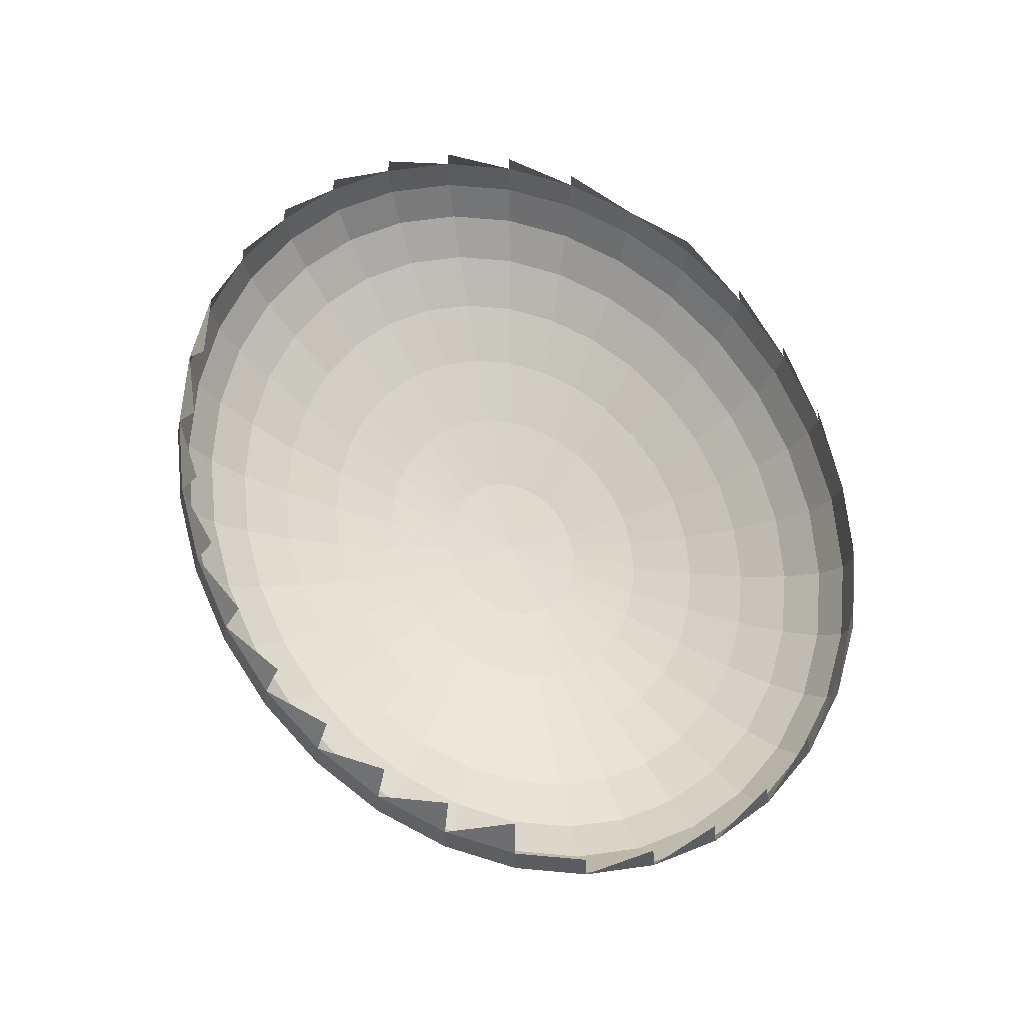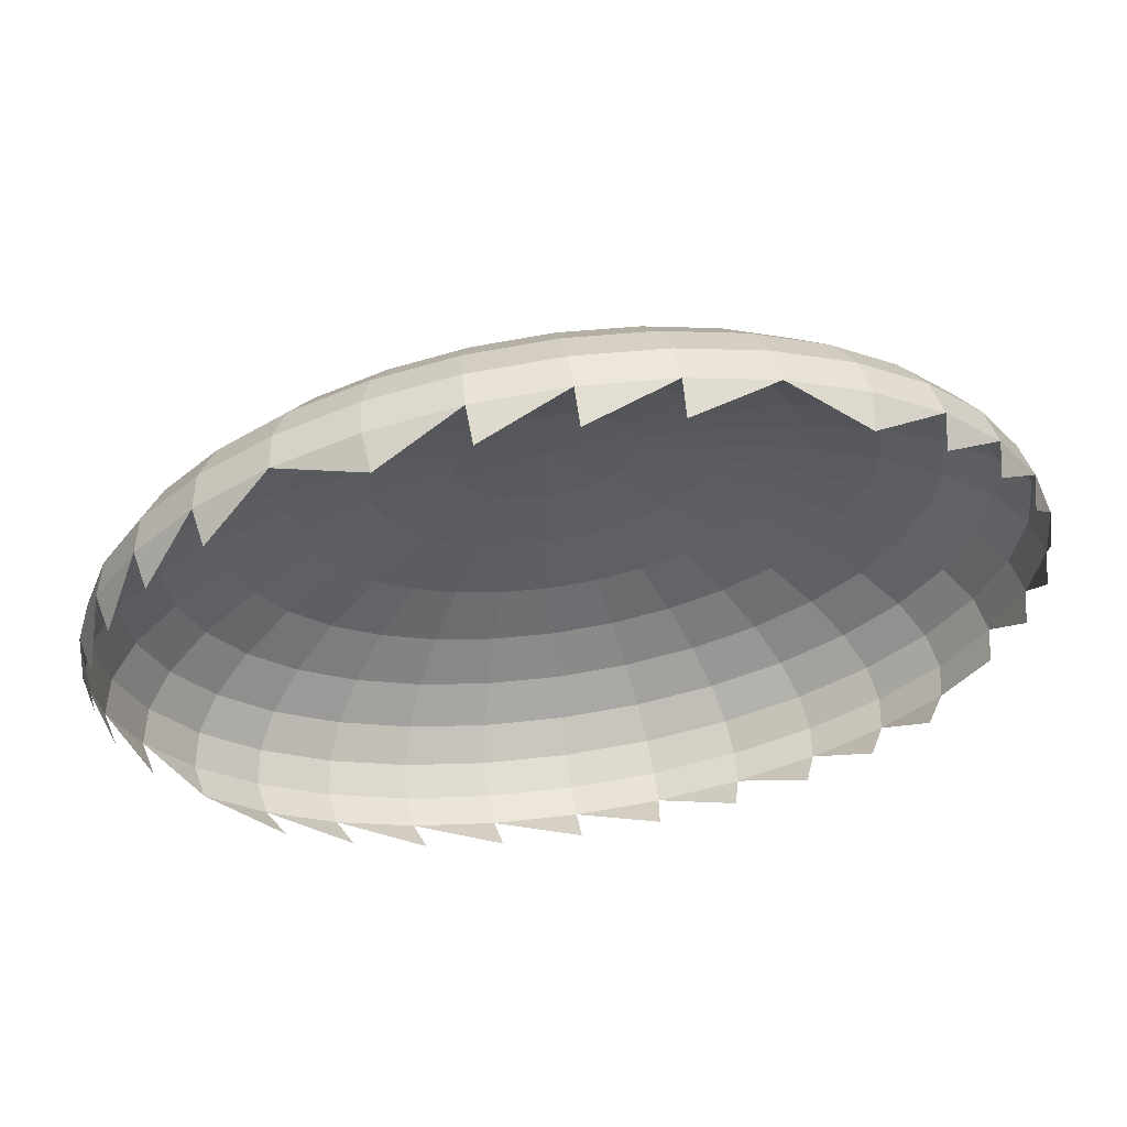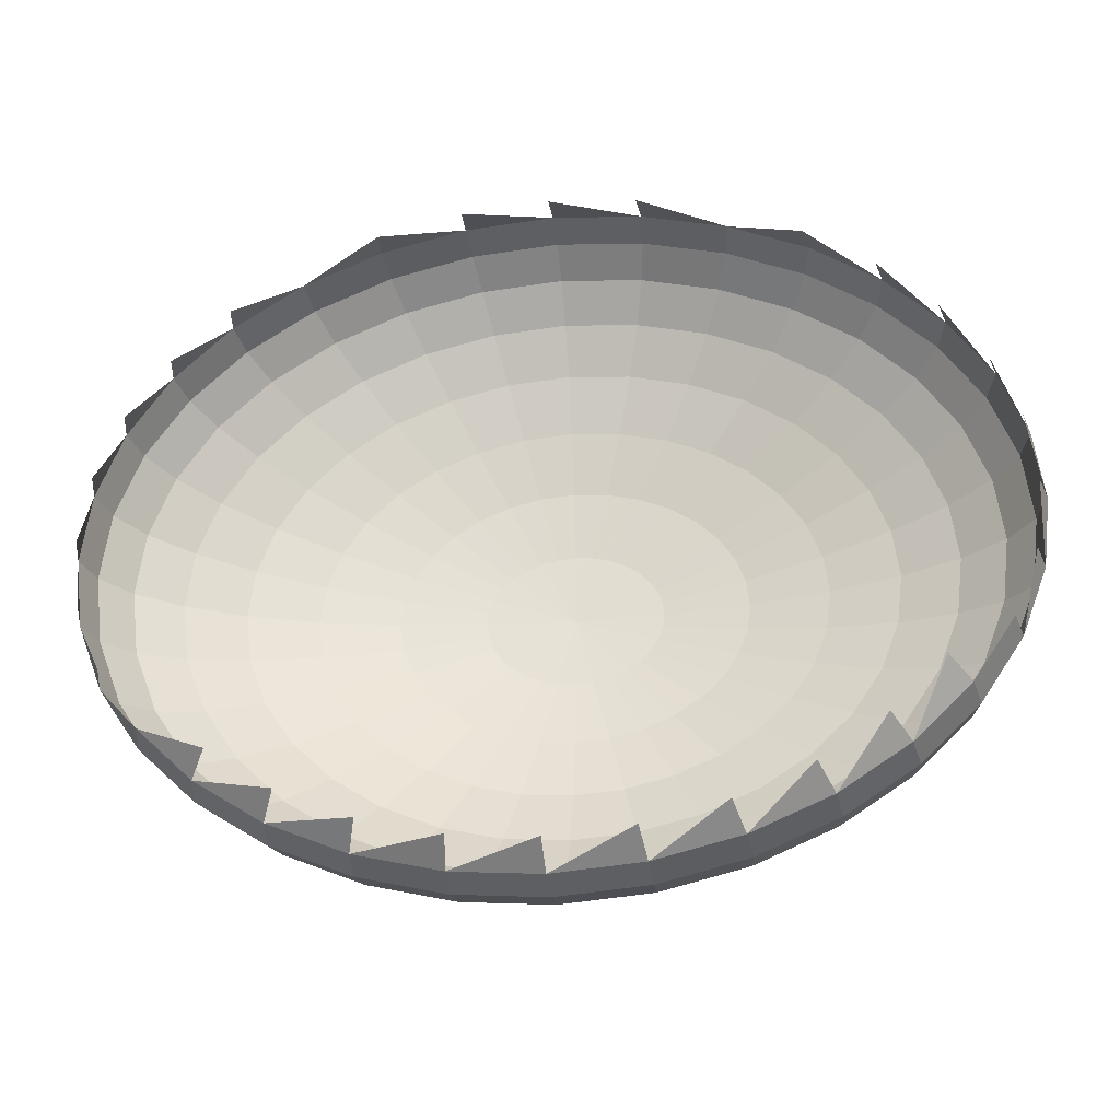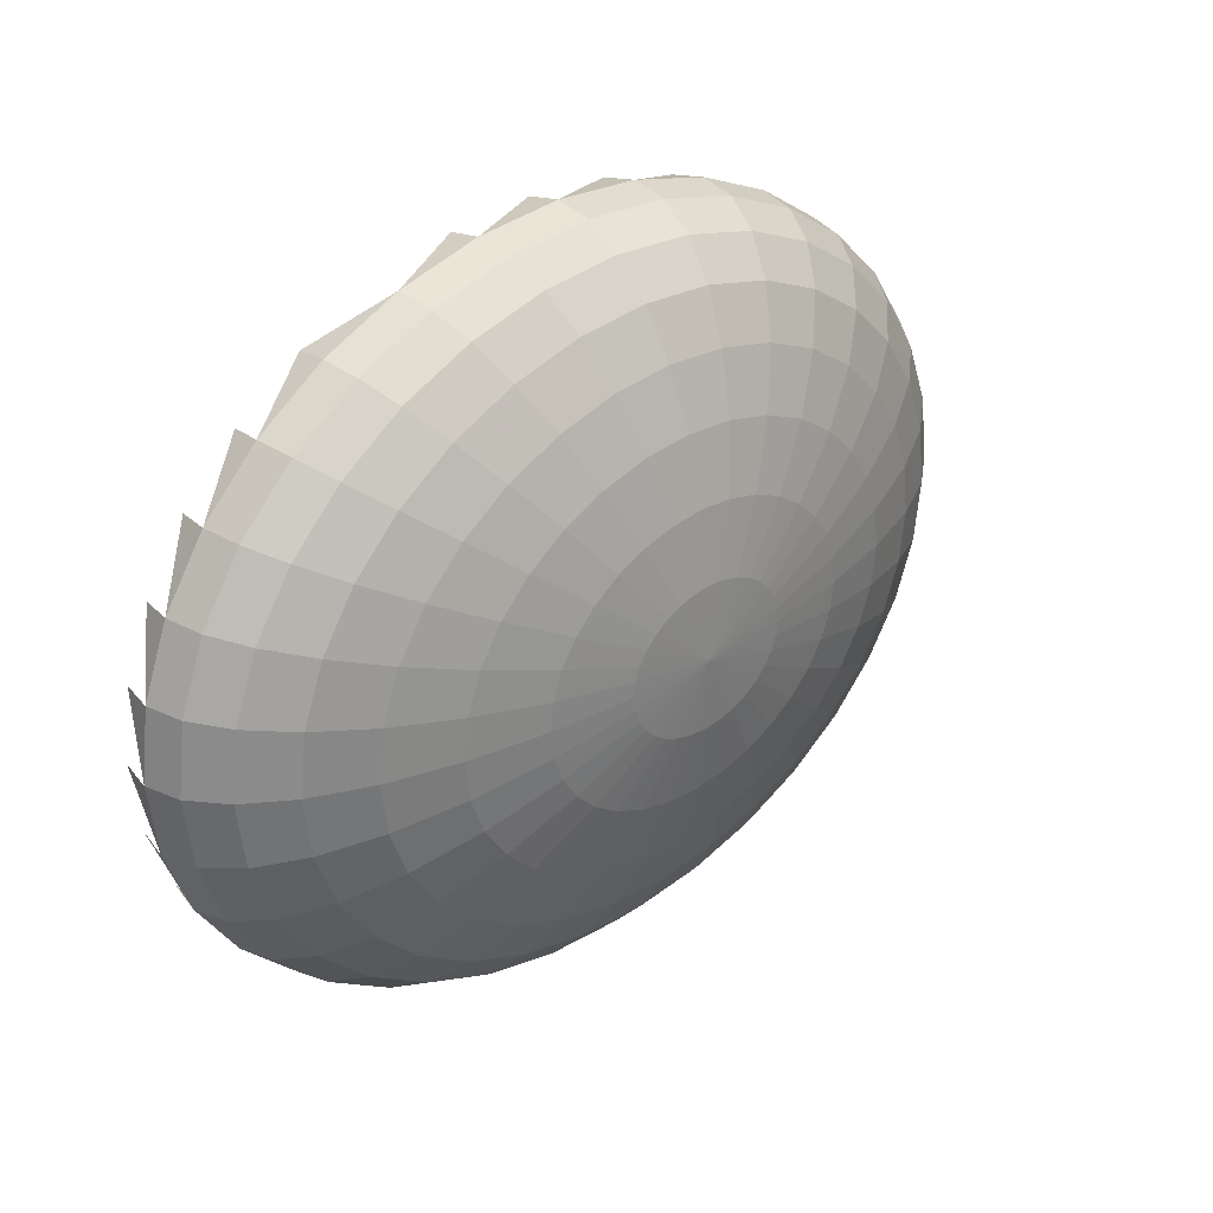
<metadata>
{"format":"obj","ext":"obj","renderer":"f3d","projection":"perspective","resolution":1024,"background":"white","views":[{"elev":68.6,"azim":61.4,"up":"+Z"},{"elev":58.5,"azim":-8.7,"up":"+Y"},{"elev":-29.6,"azim":7.3,"up":"+Y"},{"elev":30.4,"azim":135.4,"up":"+Y"}]}
</metadata>
<code>
o Sphere_Sphere_None.001
v -95.67 7.8e-05 -92.39
v -136.2 21.68 -83.15
v -138.9 7.1e-05 -83.15
v -207.9 4.7e-05 -55.56
v -173.4 27.59 -70.71
v -203.9 32.44 -55.56
v -245.2 1.7e-05 -19.51
v -226.5 36.05 -38.27
v -240.5 38.27 -19.51
v -47.84 7.612 -98.08
v -93.83 14.93 -92.39
v -176.8 6e-05 -70.71
v -231 3.3e-05 -38.27
v -250 -0 8e-06
v -245.2 39.02 4.1e-05
v -163.3 54.12 -70.71
v -213.4 70.71 -38.27
v -226.5 75.07 -19.51
v -231 76.54 7.2e-05
v -88.39 29.29 -92.39
v -128.3 42.52 -83.15
v -192 63.64 -55.56
v -45.06 14.93 -98.08
v -147 78.57 -70.71
v -172.8 92.39 -55.56
v -192 102.7 -38.27
v -203.9 109 -19.51
v -207.9 111.1 0.000102
v -79.55 42.52 -92.39
v -115.5 61.73 -83.15
v -98.21 78.57 -83.15
v -125 100 -70.71
v -147 117.6 -55.56
v -163.3 130.7 -38.27
v -176.8 141.4 0.000128
v -173.4 138.7 -19.51
v -34.49 27.59 -98.08
v -67.65 54.12 -92.39
v -77.16 92.39 -83.15
v -98.21 117.6 -70.71
v -115.5 138.3 -55.56
v -128.3 153.6 -38.27
v -138.9 166.3 0.000148
v -136.2 163.1 -19.51
v -27.1 32.44 -98.08
v -53.15 63.64 -92.39
v -53.15 102.7 -83.15
v -67.65 130.7 -70.71
v -79.55 153.6 -55.56
v -88.39 170.7 -38.27
v -93.83 181.2 -19.51
v -95.67 184.8 0.000164
v -18.66 36.05 -98.08
v -36.61 70.71 -92.39
v -27.1 109 -83.15
v -34.49 138.7 -70.71
v -40.55 163.1 -55.56
v -45.06 181.2 -38.27
v -47.84 192.4 -19.51
v -48.77 196.2 0.000174
v -9.515 38.27 -98.08
v -18.66 75.07 -92.39
v 8.5e-05 111.1 -83.15
v 8e-05 141.4 -70.71
v 8.4e-05 166.3 -55.56
v 5.7e-05 184.8 -38.27
v 9.8e-05 196.2 -19.51
v 9.5e-05 200 0.000178
v 7.6e-05 76.54 -92.39
v 7.7e-05 39.02 -98.08
v 27.1 109 -83.15
v 34.49 138.7 -70.71
v 40.55 163.1 -55.56
v 45.06 181.2 -38.27
v 47.84 192.4 -19.51
v 48.77 196.2 0.000174
v 18.66 75.07 -92.39
v 9.515 38.27 -98.08
v 53.15 102.7 -83.15
v 67.65 130.7 -70.71
v 79.55 153.6 -55.56
v 88.39 170.7 -38.27
v 93.83 181.2 -19.51
v 95.67 184.8 0.000164
v 36.61 70.71 -92.39
v 18.66 36.05 -98.08
v 77.16 92.39 -83.15
v 98.21 117.6 -70.71
v 115.5 138.3 -55.56
v 128.3 153.6 -38.27
v 136.2 163.1 -19.51
v 138.9 166.3 0.000148
v 27.1 32.44 -98.08
v 53.15 63.64 -92.39
v 98.21 78.57 -83.15
v 125 100 -70.71
v 147 117.6 -55.56
v 163.3 130.7 -38.27
v 173.4 138.7 -19.51
v 176.8 141.4 0.000128
v 67.65 54.12 -92.39
v 34.49 27.59 -98.08
v 115.5 61.73 -83.15
v 147 78.57 -70.71
v 172.8 92.39 -55.56
v 192 102.7 -38.27
v 203.9 109 -19.51
v 207.9 111.1 0.000102
v 79.55 42.52 -92.39
v 40.55 21.68 -98.08
v 128.3 42.52 -83.15
v 163.3 54.12 -70.71
v 192 63.64 -55.56
v 213.4 70.71 -38.27
v 226.5 75.07 -19.51
v 231 76.54 7.2e-05
v 45.06 14.93 -98.08
v 88.39 29.29 -92.39
v 136.2 21.68 -83.15
v 173.4 27.59 -70.71
v 203.9 32.44 -55.56
v 226.5 36.05 -38.27
v 245.2 39.02 4.1e-05
v 240.5 38.27 -19.51
v 47.84 7.612 -98.08
v 93.83 14.93 -92.39
v 138.9 6.9e-05 -83.15
v 176.8 5.5e-05 -70.71
v 207.9 3e-05 -55.56
v 231 4.6e-05 -38.27
v 245.2 -0 -19.51
v 250 -2e-05 8e-06
v 95.67 7.9e-05 -92.39
v 48.77 8.4e-05 -98.08
v 136.2 -21.68 -83.15
v 173.4 -27.59 -70.71
v 203.9 -32.44 -55.56
v 226.5 -36.05 -38.27
v 240.5 -38.27 -19.51
v 245.2 -39.02 -2.5e-05
v 93.83 -14.93 -92.39
v 47.84 -7.612 -98.08
v 128.3 -42.52 -83.15
v 163.3 -54.12 -70.71
v 192 -63.64 -55.56
v 213.4 -70.71 -38.27
v 231 -76.54 -5.6e-05
v 88.39 -29.29 -92.39
v 226.5 -75.07 -19.51
v 45.06 -14.93 -98.08
v 115.5 -61.73 -83.15
v 147 -78.57 -70.71
v 172.8 -92.39 -55.56
v 192 -102.7 -38.27
v 203.9 -109 -19.51
v 207.9 -111.1 -8.6e-05
v 79.55 -42.52 -92.39
v 226.5 -75.07 19.51
v 203.9 -109 19.51
v 40.55 -21.68 -98.08
v 98.21 -78.57 -83.15
v 125 -100 -70.71
v 147 -117.6 -55.56
v 163.3 -130.7 -38.27
v 176.8 -141.4 -0.000112
v 67.65 -54.12 -92.39
v 173.4 -138.7 -19.51
v 173.4 -138.7 19.51
v 77.16 -92.39 -83.15
v 98.21 -117.6 -70.71
v 115.5 -138.3 -55.56
v 128.3 -153.6 -38.27
v 138.9 -166.3 -0.000132
v 53.15 -63.64 -92.39
v 136.2 -163.1 -19.51
v 136.2 -163.1 19.51
v 27.1 -32.44 -98.08
v 53.15 -102.7 -83.15
v 67.65 -130.7 -70.71
v 79.55 -153.6 -55.56
v 88.39 -170.7 -38.27
v 93.83 -181.2 -19.51
v 95.67 -184.8 -0.000148
v 36.61 -70.71 -92.39
v 93.83 -181.2 19.51
v 18.66 -36.05 -98.08
v 34.49 -138.7 -70.71
v 40.55 -163.1 -55.56
v 45.06 -181.2 -38.27
v 47.84 -192.4 -19.51
v 48.77 -196.2 -0.000158
v 18.66 -75.07 -92.39
v 27.1 -109 -83.15
v 47.84 -192.4 19.51
v 6.5e-05 -111.1 -83.15
v 4.6e-05 -141.4 -70.71
v 3.5e-05 -166.3 -55.56
v 8e-05 -184.8 -38.27
v 2.4e-05 -196.2 -19.51
v 3.5e-05 -200 -0.000162
v 6.3e-05 -76.54 -92.39
v 2.4e-05 -196.2 19.51
v 7.9e-05 -39.02 -98.08
v -34.49 -138.7 -70.71
v -40.55 -163.1 -55.56
v -45.06 -181.2 -38.27
v -47.84 -192.4 -19.51
v -48.77 -196.2 -0.000158
v -27.1 -109 -83.15
v -47.84 -192.4 19.51
v -18.66 -75.07 -92.39
v -67.65 -130.7 -70.71
v -79.55 -153.6 -55.56
v -88.39 -170.7 -38.27
v -95.67 -184.8 -0.000148
v -36.61 -70.71 -92.39
v -53.15 -102.7 -83.15
v -93.83 -181.2 -19.51
v -93.83 -181.2 19.51
v -9.515 -38.27 -98.08
v -98.21 -117.6 -70.71
v -115.5 -138.3 -55.56
v -128.3 -153.6 -38.27
v -136.2 -163.1 -19.51
v -138.9 -166.3 -0.000132
v -53.15 -63.64 -92.39
v -77.16 -92.39 -83.15
v -136.2 -163.1 19.51
v -18.66 -36.05 -98.08
v -98.21 -78.57 -83.15
v -125 -100 -70.71
v -147 -117.6 -55.56
v -163.3 -130.7 -38.27
v -176.8 -141.4 -0.000112
v -67.65 -54.12 -92.39
v -173.4 -138.7 -19.51
v -173.4 -138.7 19.51
v -27.1 -32.44 -98.08
v -115.5 -61.73 -83.15
v -147 -78.57 -70.71
v -172.8 -92.39 -55.56
v -192 -102.7 -38.27
v -203.9 -109 -19.51
v -207.9 -111.1 -8.6e-05
v -79.55 -42.52 -92.39
v -203.9 -109 19.51
v -40.55 -21.68 -98.08
v -128.3 -42.52 -83.15
v -163.3 -54.12 -70.71
v -192 -63.64 -55.56
v -213.4 -70.71 -38.27
v -226.5 -75.07 -19.51
v -231 -76.54 -5.6e-05
v -88.39 -29.29 -92.39
v -136.2 -21.68 -83.15
v -173.4 -27.59 -70.71
v -203.9 -32.44 -55.56
v -226.5 -36.05 -38.27
v -240.5 -38.27 -19.51
v -245.2 -39.02 -2.5e-05
v -93.83 -14.93 -92.39
v -47.84 -7.612 -98.08
v 8.1e-05 8.4e-05 -100
v -48.77 8.3e-05 -98.08
v -40.55 21.68 -98.08
v 34.49 -27.59 -98.08
v 9.515 -38.27 -98.08
v -34.49 -27.59 -98.08
v -45.06 -14.93 -98.08
v -245.2 -1.7e-05 19.51
v -240.5 38.27 19.51
v -226.5 75.07 19.51
v -203.9 109 19.51
v -173.4 138.7 19.51
v -93.83 181.2 19.51
v -47.84 192.4 19.51
v 9.8e-05 196.2 19.51
v 47.84 192.4 19.51
v 136.2 163.1 19.51
v 173.4 138.7 19.51
v 203.9 109 19.51
v 226.5 75.07 19.51
v 240.5 38.27 19.51
v 245.2 -3.4e-05 19.51
v 240.5 -38.27 19.51
v 192 -102.7 38.27
v 163.3 -130.7 38.27
v 128.3 -153.6 38.27
v 88.39 -170.7 38.27
v 45.06 -181.2 38.27
v 8e-05 -184.8 38.27
v -45.06 -181.2 38.27
v -88.39 -170.7 38.27
v -128.3 -153.6 38.27
v -163.3 -130.7 38.27
v -226.5 -75.07 19.51
v -240.5 -38.27 19.51
v 93.83 181.2 19.51
v -136.2 163.1 19.51
v 213.4 -70.71 38.27
f 1 2 3
f 4 5 6
f 7 8 9
f 1 10 11
f 12 2 5
f 13 6 8
f 14 9 15
f 2 16 5
f 6 17 8
f 15 18 19
f 2 20 21
f 6 16 22
f 9 17 18
f 11 23 20
f 21 24 16
f 17 25 26
f 19 27 28
f 21 29 30
f 22 24 25
f 17 27 18
f 23 29 20
f 24 31 32
f 26 33 34
f 27 35 28
f 29 31 30
f 25 32 33
f 26 36 27
f 29 37 38
f 32 39 40
f 34 41 42
f 36 43 35
f 38 39 31
f 33 40 41
f 34 44 36
f 38 45 46
f 40 47 48
f 42 49 50
f 43 51 52
f 46 47 39
f 40 49 41
f 42 51 44
f 46 53 54
f 48 55 56
f 50 57 58
f 52 59 60
f 54 55 47
f 49 56 57
f 50 59 51
f 54 61 62
f 56 63 64
f 58 65 66
f 60 67 68
f 55 69 63
f 57 64 65
f 58 67 59
f 62 70 69
f 64 71 72
f 66 73 74
f 68 75 76
f 63 77 71
f 65 72 73
f 66 75 67
f 69 78 77
f 72 79 80
f 74 81 82
f 76 83 84
f 71 85 79
f 73 80 81
f 74 83 75
f 77 86 85
f 80 87 88
f 82 89 90
f 84 91 92
f 85 87 79
f 81 88 89
f 82 91 83
f 85 93 94
f 88 95 96
f 90 97 98
f 92 99 100
f 87 101 95
f 88 97 89
f 90 99 91
f 94 102 101
f 96 103 104
f 98 105 106
f 100 107 108
f 95 109 103
f 96 105 97
f 98 107 99
f 101 110 109
f 104 111 112
f 106 113 114
f 108 115 116
f 109 111 103
f 105 112 113
f 106 115 107
f 109 117 118
f 112 119 120
f 114 121 122
f 115 123 116
f 118 119 111
f 113 120 121
f 114 124 115
f 118 125 126
f 120 127 128
f 122 129 130
f 123 131 132
f 119 133 127
f 121 128 129
f 122 131 124
f 126 134 133
f 128 135 136
f 130 137 138
f 132 139 140
f 127 141 135
f 128 137 129
f 130 139 131
f 133 142 141
f 136 143 144
f 138 145 146
f 139 147 140
f 135 148 143
f 136 145 137
f 138 149 139
f 141 150 148
f 144 151 152
f 146 153 154
f 147 155 156
f 143 157 151
f 144 153 145
f 146 155 149
f 158 156 159
f 148 160 157
f 152 161 162
f 154 163 164
f 155 165 156
f 151 166 161
f 152 163 153
f 154 167 155
f 159 165 168
f 160 166 157
f 162 169 170
f 164 171 172
f 167 173 165
f 161 174 169
f 162 171 163
f 164 175 167
f 168 173 176
f 166 177 174
f 170 178 179
f 172 180 181
f 173 182 183
f 169 184 178
f 170 180 171
f 172 182 175
f 176 183 185
f 174 186 184
f 178 187 179
f 181 188 189
f 183 190 191
f 178 192 193
f 179 188 180
f 181 190 182
f 185 191 194
f 186 192 184
f 187 195 196
f 189 197 198
f 191 199 200
f 193 201 195
f 188 196 197
f 189 199 190
f 191 202 194
f 192 203 201
f 195 204 196
f 198 205 206
f 200 207 208
f 201 209 195
f 197 204 205
f 198 207 199
f 200 210 202
f 203 211 201
f 209 212 204
f 206 213 214
f 207 215 208
f 209 216 217
f 205 212 213
f 206 218 207
f 210 215 219
f 220 216 211
f 217 221 212
f 214 222 223
f 215 224 225
f 217 226 227
f 212 222 213
f 214 224 218
f 215 228 219
f 229 226 216
f 221 230 231
f 223 232 233
f 224 234 225
f 227 235 230
f 221 232 222
f 223 236 224
f 225 237 228
f 238 235 226
f 231 239 240
f 233 241 242
f 234 243 244
f 230 245 239
f 231 241 232
f 233 243 236
f 234 246 237
f 235 247 245
f 240 248 249
f 242 250 251
f 244 252 253
f 239 254 248
f 240 250 241
f 242 252 243
f 247 254 245
f 249 255 256
f 251 257 258
f 253 259 260
f 248 261 255
f 249 257 250
f 251 259 252
f 254 262 261
f 263 10 264
f 263 23 10
f 263 265 23
f 263 37 265
f 263 45 37
f 263 53 45
f 263 61 53
f 263 70 61
f 263 78 70
f 263 86 78
f 263 93 86
f 263 102 93
f 263 110 102
f 263 117 110
f 263 125 117
f 263 134 125
f 263 142 134
f 263 150 142
f 263 160 150
f 263 266 160
f 263 177 266
f 263 186 177
f 263 267 186
f 263 203 267
f 263 220 203
f 263 229 220
f 263 238 229
f 263 268 238
f 263 247 268
f 263 269 247
f 263 262 269
f 255 12 256
f 257 13 258
f 259 14 260
f 263 264 262
f 261 3 255
f 256 4 257
f 258 7 259
f 262 1 261
f 2 1 11
f 12 5 4
f 13 8 7
f 14 15 270
f 10 1 264
f 3 2 12
f 4 6 13
f 7 9 14
f 21 16 2
f 22 17 6
f 9 18 15
f 11 20 2
f 5 16 6
f 8 17 9
f 15 19 271
f 10 23 11
f 30 24 21
f 22 25 17
f 18 27 19
f 20 29 21
f 16 24 22
f 26 27 17
f 19 28 272
f 265 29 23
f 30 31 24
f 25 33 26
f 36 35 27
f 38 31 29
f 24 32 25
f 34 36 26
f 28 35 273
f 265 37 29
f 31 39 32
f 33 41 34
f 44 43 36
f 46 39 38
f 32 40 33
f 42 44 34
f 35 43 274
f 37 45 38
f 39 47 40
f 41 49 42
f 44 51 43
f 54 47 46
f 48 49 40
f 50 51 42
f 52 275 43
f 45 53 46
f 47 55 48
f 49 57 50
f 51 59 52
f 62 55 54
f 48 56 49
f 58 59 50
f 52 60 275
f 53 61 54
f 55 63 56
f 57 65 58
f 59 67 60
f 62 69 55
f 56 64 57
f 66 67 58
f 60 68 276
f 61 70 62
f 63 71 64
f 65 73 66
f 67 75 68
f 69 77 63
f 64 72 65
f 74 75 66
f 68 76 277
f 70 78 69
f 71 79 72
f 73 81 74
f 75 83 76
f 77 85 71
f 72 80 73
f 82 83 74
f 76 84 278
f 78 86 77
f 79 87 80
f 81 89 82
f 83 91 84
f 94 87 85
f 80 88 81
f 90 91 82
f 92 279 84
f 86 93 85
f 87 95 88
f 89 97 90
f 91 99 92
f 94 101 87
f 96 97 88
f 98 99 90
f 92 100 279
f 93 102 94
f 95 103 96
f 97 105 98
f 99 107 100
f 101 109 95
f 104 105 96
f 106 107 98
f 100 108 280
f 102 110 101
f 103 111 104
f 105 113 106
f 107 115 108
f 118 111 109
f 104 112 105
f 114 115 106
f 108 116 281
f 110 117 109
f 111 119 112
f 113 121 114
f 124 123 115
f 126 119 118
f 112 120 113
f 122 124 114
f 116 123 282
f 117 125 118
f 119 127 120
f 121 129 122
f 124 131 123
f 126 133 119
f 120 128 121
f 130 131 122
f 123 132 283
f 125 134 126
f 127 135 128
f 129 137 130
f 131 139 132
f 133 141 127
f 136 137 128
f 138 139 130
f 132 140 284
f 134 142 133
f 135 143 136
f 137 145 138
f 149 147 139
f 141 148 135
f 144 145 136
f 146 149 138
f 140 147 285
f 142 150 141
f 143 151 144
f 145 153 146
f 149 155 147
f 148 157 143
f 152 153 144
f 154 155 146
f 147 156 158
f 150 160 148
f 151 161 152
f 153 163 154
f 167 165 155
f 159 168 286
f 157 166 151
f 162 163 152
f 164 167 154
f 156 165 159
f 266 166 160
f 161 169 162
f 163 171 164
f 175 173 167
f 168 176 287
f 166 174 161
f 170 171 162
f 172 175 164
f 165 173 168
f 266 177 166
f 169 178 170
f 171 180 172
f 175 182 173
f 176 185 288
f 174 184 169
f 179 180 170
f 181 182 172
f 173 183 176
f 177 186 174
f 193 187 178
f 180 188 181
f 182 190 183
f 185 194 289
f 184 192 178
f 187 188 179
f 189 190 181
f 183 191 185
f 267 192 186
f 193 195 187
f 188 197 189
f 190 199 191
f 194 202 290
f 192 201 193
f 187 196 188
f 198 199 189
f 200 202 191
f 267 203 192
f 209 204 195
f 197 205 198
f 199 207 200
f 202 210 291
f 211 209 201
f 196 204 197
f 206 207 198
f 208 210 200
f 220 211 203
f 217 212 209
f 205 213 206
f 218 215 207
f 210 219 292
f 211 216 209
f 204 212 205
f 214 218 206
f 208 215 210
f 229 216 220
f 227 221 217
f 213 222 214
f 218 224 215
f 219 228 293
f 216 226 217
f 221 222 212
f 223 224 214
f 225 228 215
f 238 226 229
f 227 230 221
f 222 232 223
f 236 234 224
f 228 237 294
f 226 235 227
f 231 232 221
f 233 236 223
f 234 237 225
f 268 235 238
f 230 239 231
f 232 241 233
f 236 243 234
f 237 246 295
f 235 245 230
f 240 241 231
f 242 243 233
f 244 246 234
f 268 247 235
f 239 248 240
f 241 250 242
f 243 252 244
f 245 254 239
f 249 250 240
f 251 252 242
f 244 253 246
f 269 254 247
f 248 255 249
f 250 257 251
f 252 259 253
f 254 261 248
f 256 257 249
f 258 259 251
f 253 260 296
f 269 262 254
f 3 12 255
f 4 13 257
f 7 14 259
f 1 3 261
f 12 4 256
f 13 7 258
f 260 14 297
f 264 1 262
l 84 298
l 300 159
l 43 299

</code>
